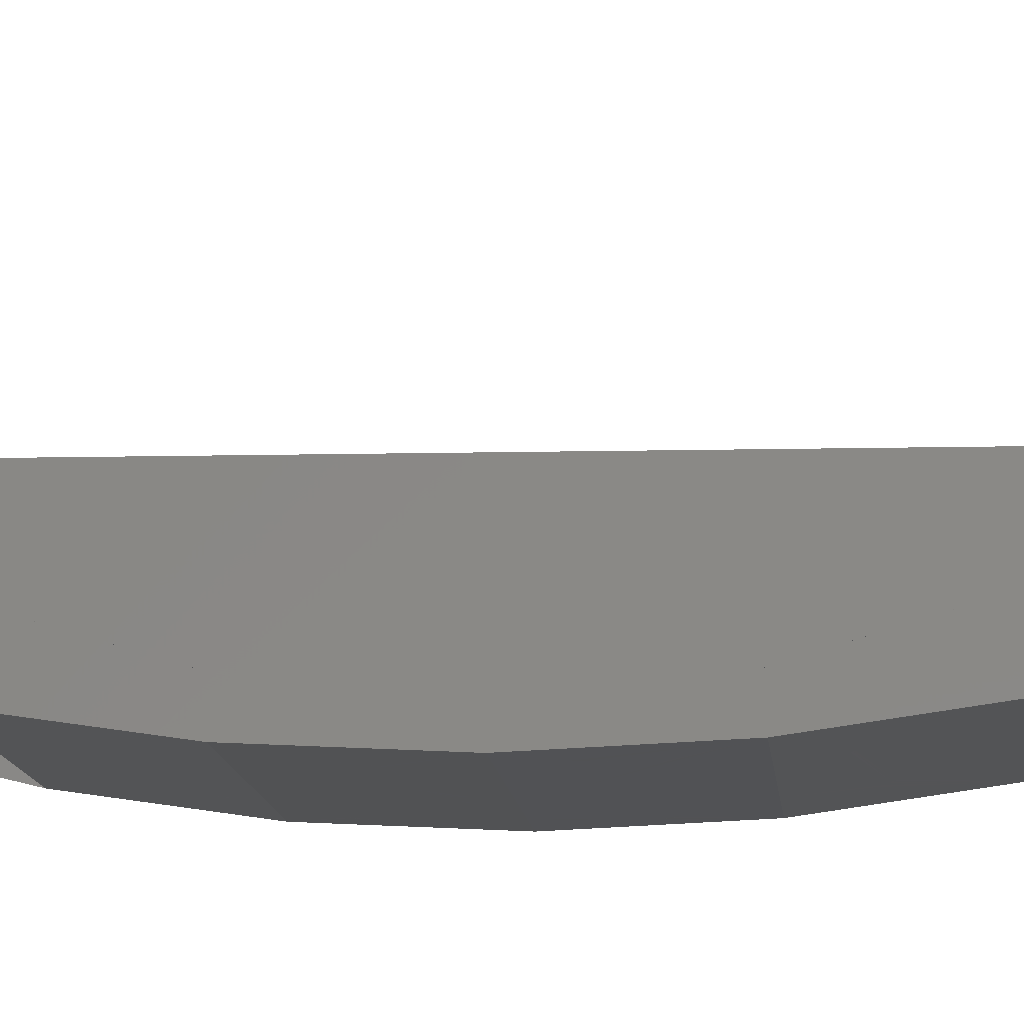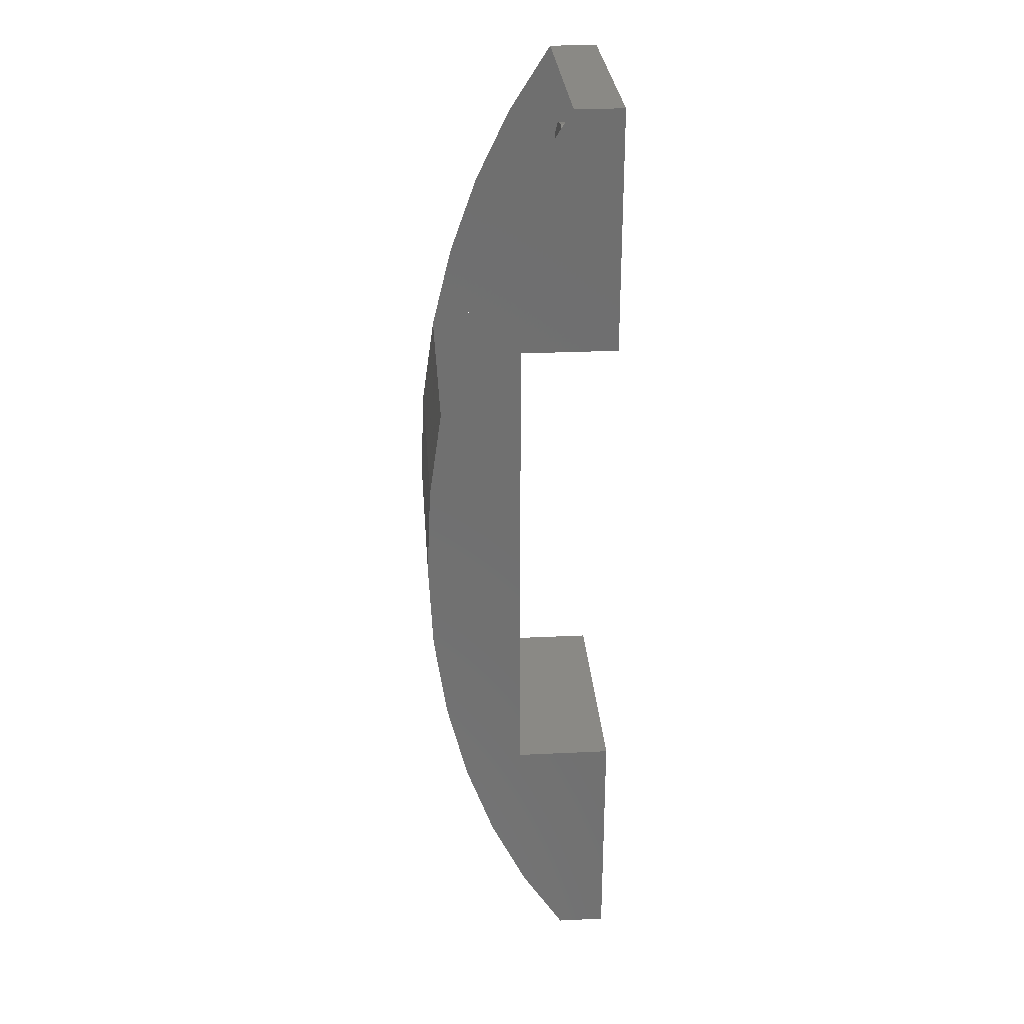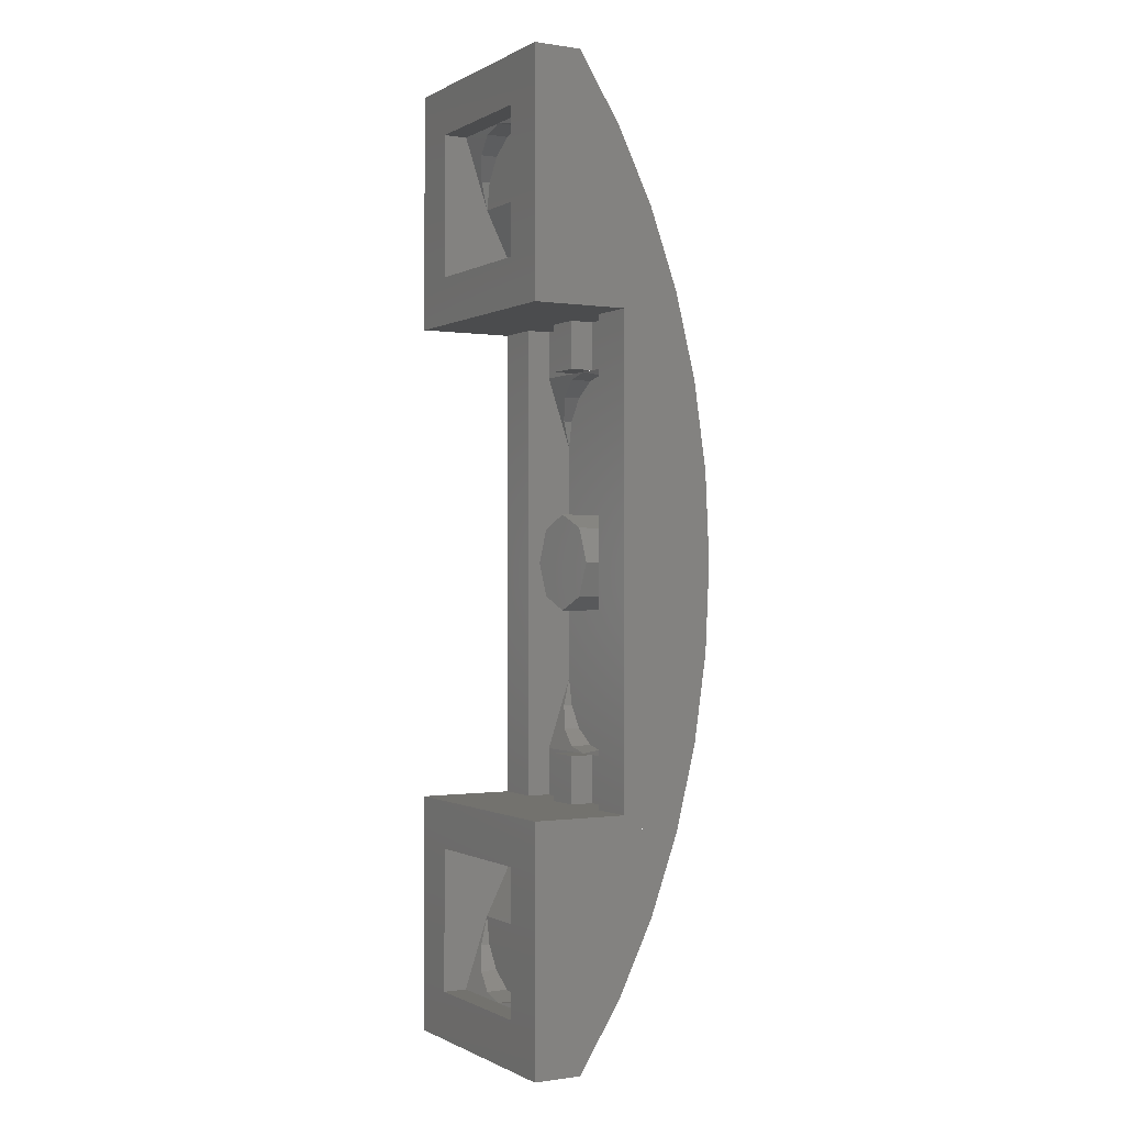
<metadata>
{"format":"stl","ext":"stl","renderer":"f3d","projection":"perspective","resolution":1024,"background":"white","views":[{"elev":-9.1,"azim":-86.1,"up":"+Y"},{"elev":28.3,"azim":85.9,"up":"+Z"},{"elev":-0.5,"azim":-119.1,"up":"+Z"}]}
</metadata>
<code>
# stl→obj: 330 verts, 606 faces
v -0.4 -0.6261 -0.2954
v -0.3042 -0.629 -0.2333
v -0.2913 -0.6297 -0.219
v -0.4 -0.64 0
v -0.3042 -0.6367 0.07
v -0.2913 -0.636 0.08432
v -0.4 -0.6261 0.2954
v -0.28 -0.6304 -0.205
v -0.2701 -0.631 -0.1914
v -0.28 -0.6354 0.09828
v -0.2701 -0.6347 0.112
v -0.2614 -0.6341 0.1254
v -0.2614 -0.6316 -0.1779
v -0.2469 -0.6329 -0.1516
v -0.2469 -0.6329 0.1517
v -0.235 -0.6341 -0.1258
v -0.235 -0.6316 0.1775
v -0.2345 -0.6135 0.3826
v -0.4 -0.5842 0.5856
v -0.2383 -0.6139 0.38
v -0.2306 -0.6342 -0.1227
v -0.2306 -0.6315 0.1806
v -0.2257 -0.6132 0.3844
v -0.2225 -0.6314 0.1833
v -0.2134 -0.613 0.3856
v -0.2113 -0.6345 -0.1177
v -0.1887 -0.64 0
v -0.2226 -0.6344 -0.12
v -0.197 -0.6346 -0.1156
v -0.2376 -0.6365 0.07372
v -0.1844 -0.613 0.3857
v -0.1966 -0.6312 0.1877
v -0.1822 -0.6261 0.2954
v -0.2111 -0.6312 0.1857
v -0.1708 -0.6132 0.3846
v -0.1152 -0.6348 -0.1108
v -0.114 -0.6309 0.1926
v -0.03404 -0.6293 -0.227
v 0.00992 -0.6261 -0.2954
v 0.01612 -0.64 0
v -0.03288 -0.6364 0.07636
v -0.1527 -0.6365 0.07512
v -0.09728 -0.64 0
v 0.02648 -0.6392 -0.01616
v 0.04268 -0.6177 -0.3533
v 0.02616 -0.6224 -0.3206
v 0.04276 -0.6377 -0.04852
v -0.0162 -0.6348 -0.1101
v 0.0466 -0.6149 -0.373
v 0.04636 -0.616 -0.365
v 0.0464 -0.6372 -0.06004
v 0.0466 -0.6368 -0.068
v -0.4 -0.5842 -0.5856
v 0.05124 -0.6147 -0.3742
v 0.05124 -0.6368 -0.06912
v 0.05872 -0.6367 -0.06936
v -0.1446 -0.615 0.3724
v 0.1708 -0.6079 0.4211
v -0.1525 -0.6139 0.38
v -0.1596 -0.6135 0.3827
v 0.1719 -0.6071 0.4269
v -0.0878 -0.6261 0.2954
v 0.1767 -0.6261 0.2954
v -0.133 -0.6169 0.3588
v -0.01512 -0.6309 0.1932
v 0.1817 -0.6312 0.1871
v 0.1878 -0.6363 0.0788
v 0.05724 -0.6364 0.07692
v 0.09192 -0.6394 0.01272
v 0.1916 -0.64 0
v 0.1108 -0.6384 -0.03448
v 0.1126 -0.6379 -0.04504
v 0.09744 -0.64 0
v 0.1066 -0.639 -0.02112
v 0.1117 -0.6375 -0.05248
v 0.1972 -0.6345 -0.1171
v 0.1906 -0.6185 -0.3481
v 0.1933 -0.6192 -0.3432
v 0.1117 -0.6171 -0.3575
v 0.1939 -0.618 -0.3514
v 0.1954 -0.6204 -0.3349
v 0.1126 -0.6182 -0.35
v 0.1971 -0.6221 -0.3232
v 0.1108 -0.6198 -0.3393
v 0.06812 -0.6368 -0.06872
v 0.07848 -0.6368 -0.06716
v 0.08896 -0.637 -0.06476
v 0.09856 -0.6371 -0.06152
v 0.1064 -0.6373 -0.0574
v 0.1984 -0.6242 -0.3086
v 0.1065 -0.6217 -0.3257
v 0.1987 -0.6261 -0.2954
v 0.09324 -0.6261 -0.2954
v 0.1999 -0.6294 -0.2242
v 0.05628 -0.6294 -0.2264
v 0.2002 -0.6175 -0.355
v 0.2087 -0.617 -0.3584
v 0.2186 -0.6166 -0.3615
v 0.2563 -0.6314 0.1822
v 0.3086 -0.6317 0.1767
v 0.4 -0.6261 0.2954
v 0.2506 -0.6261 0.2954
v 0.3091 -0.636 0.08624
v 0.2588 -0.6362 0.08156
v 0.2596 -0.64 0
v 0.2601 -0.6296 -0.2217
v 0.2575 -0.6261 -0.2954
v 0.4 -0.6261 -0.2954
v 0.3094 -0.6298 -0.217
v 0.31 -0.634 -0.1268
v 0.2607 -0.6343 -0.1215
v 0.4 -0.5842 -0.5856
v 0.05872 -0.6147 -0.3744
v 0.06812 -0.6148 -0.3737
v 0.07848 -0.615 -0.3722
v 0.08896 -0.6154 -0.3698
v 0.09856 -0.6158 -0.3665
v 0.247 -0.6162 -0.364
v 0.2386 -0.6161 -0.3646
v 0.2288 -0.6162 -0.3637
v 0.1064 -0.6164 -0.3624
v 0.2531 -0.6166 -0.3612
v 0.2544 -0.6171 -0.3577
v 0.2556 -0.6183 -0.3496
v 0.3177 -0.6298 -0.2155
v 0.3241 -0.6299 -0.2138
v 0.3285 -0.63 -0.212
v 0.3308 -0.6301 -0.21
v 0.3345 -0.6305 -0.2017
v 0.337 -0.631 -0.1917
v 0.3382 -0.6315 -0.1807
v 0.3334 -0.6335 -0.1389
v 0.3358 -0.633 -0.1477
v 0.4 -0.64 0
v 0.3375 -0.6326 -0.158
v 0.3304 -0.6338 -0.1322
v 0.3242 -0.6339 -0.1295
v 0.3284 -0.6338 -0.1309
v 0.3383 -0.632 -0.1692
v 0.3174 -0.6359 0.08776
v 0.324 -0.6358 0.08944
v 0.3284 -0.6357 0.09132
v 0.3308 -0.6356 0.09332
v 0.3345 -0.6352 0.1016
v 0.337 -0.6348 0.1116
v 0.3304 -0.632 0.1711
v 0.3334 -0.6323 0.1645
v 0.3358 -0.6327 0.1556
v 0.3239 -0.6318 0.1739
v 0.3283 -0.6319 0.1725
v 0.3375 -0.6332 0.1453
v 0.3382 -0.6342 0.1227
v 0.3383 -0.6337 0.1341
v 0.2493 -0.6225 0.3204
v 0.4 -0.5842 0.5856
v 0.2388 -0.613 0.386
v 0.2417 -0.6141 0.3784
v 0.2299 -0.6114 0.397
v 0.1768 -0.6068 0.4288
v 0.1836 -0.6069 0.4284
v 0.2445 -0.6161 0.3646
v 0.2105 -0.6088 0.4147
v 0.2204 -0.61 0.4066
v 0.2008 -0.6079 0.4212
v 0.1918 -0.6072 0.4258
v -0.24 -0.4 0.64
v -0.24 -0.48 0.4
v -0.24 -0.32 0.8
v -0.24 -0.4 0.8
v 0.24 -0.4 0.64
v 0.24 -0.4 0.8
v 0.24 -0.32 0.8
v 0.24 -0.48 0.4
v 0.24 -0.4 -0.64
v 0.24 -0.48 -0.4
v 0.24 -0.32 -0.8
v 0.24 -0.4 -0.8
v -0.24 -0.4 -0.64
v -0.24 -0.4 -0.8
v -0.24 -0.32 -0.8
v -0.24 -0.48 -0.4
v 0.4 -0.32 -0.8
v 0.4 0 -0.8
v 0.06 -0.32 -0.8
v -0.4 0 -0.8
v -0.06 -0.32 -0.8
v -0.4 -0.32 -0.8
v 0.24 -0.16 -1.2
v 0.24 -0.28 -0.96
v 0.24 0 -0.96
v -0.24 0 -0.96
v -0.24 -0.28 -0.96
v -0.24 -0.16 -1.2
v -0.4 -0.32 0.8
v -0.4 0 0.8
v -0.06 -0.32 0.8
v 0.4 0 0.8
v 0.06 -0.32 0.8
v 0.4 -0.32 0.8
v -0.24 -0.16 1.2
v -0.24 -0.28 0.96
v -0.24 0 0.96
v 0.24 0 0.96
v 0.24 -0.28 0.96
v 0.24 -0.16 1.2
v 0.4 -0.16 -1.6
v 0.4 -0.16 1.6
v -0.4 -0.16 -1.6
v -0.4 -0.16 1.6
v 0.24 0 -1.44
v 0.4 0 -1.6
v -0.4 0 -1.6
v -0.24 0 -1.44
v 0.24 -0.08 -1.44
v -0.24 -0.08 -1.44
v -0.24 0 1.44
v -0.4 0 1.6
v 0.4 0 1.6
v 0.24 0 1.44
v -0.24 -0.08 1.44
v 0.24 -0.08 1.44
v 0 -0.32 0
v 0 -0.32 0.16
v 0.1131 -0.32 0.1131
v 0.16 -0.32 -0
v 0.1131 -0.32 -0.1131
v -0 -0.32 -0.16
v -0.1131 -0.32 -0.1131
v -0.16 -0.32 0
v -0.1131 -0.32 0.1131
v 0 -0.48 0.16
v 0.1131 -0.48 0.1131
v 0.16 -0.48 -0
v 0.1131 -0.48 -0.1131
v -0 -0.48 -0.16
v -0.1131 -0.48 -0.1131
v -0.16 -0.48 0
v -0.1131 -0.48 0.1131
v -0.06 -0.32 -0.64
v 0.06 -0.32 -0.64
v -0.06 -0.4 -0.64
v 0.06 -0.4 -0.64
v -0.06 -0.4 -0.8
v 0.06 -0.4 -0.8
v -0.2217 -0.4494 -0.4918
v -0.2217 -0.48 -0.4918
v -0.1697 -0.4234 -0.5697
v -0.1697 -0.48 -0.5697
v -0.09184 -0.4061 -0.6217
v -0.09184 -0.48 -0.6217
v 0 -0.4 -0.64
v 0 -0.48 -0.64
v 0.2217 -0.48 -0.4918
v 0.2217 -0.4494 -0.4918
v 0.1697 -0.48 -0.5697
v 0.1697 -0.4234 -0.5697
v 0.09184 -0.48 -0.6217
v 0.09184 -0.4061 -0.6217
v -0 -0.48 -0.64
v -0 -0.4 -0.64
v -0.2217 -0.1294 -1.292
v -0.2217 -0.16 -1.292
v -0.1697 -0.1034 -1.37
v -0.1697 -0.16 -1.37
v -0.09184 -0.08609 -1.422
v -0.09184 -0.16 -1.422
v 0 -0.08 -1.44
v 0 -0.16 -1.44
v 0.2217 -0.16 -1.292
v 0.2217 -0.1294 -1.292
v 0.1697 -0.16 -1.37
v 0.1697 -0.1034 -1.37
v 0.09184 -0.16 -1.422
v 0.09184 -0.08609 -1.422
v -0 -0.16 -1.44
v -0 -0.08 -1.44
v 0.06 -0.32 0.64
v -0.06 -0.32 0.64
v 0.06 -0.4 0.64
v -0.06 -0.4 0.64
v 0.06 -0.4 0.8
v -0.06 -0.4 0.8
v 0.2217 -0.4494 0.4918
v 0.2217 -0.48 0.4918
v 0.1697 -0.4234 0.5697
v 0.1697 -0.48 0.5697
v 0.09184 -0.4061 0.6217
v 0.09184 -0.48 0.6217
v -0 -0.4 0.64
v -0 -0.48 0.64
v -0.2217 -0.48 0.4918
v -0.2217 -0.4494 0.4918
v -0.1697 -0.48 0.5697
v -0.1697 -0.4234 0.5697
v -0.09184 -0.48 0.6217
v -0.09184 -0.4061 0.6217
v 0 -0.48 0.64
v 0 -0.4 0.64
v 0.2217 -0.1294 1.292
v 0.2217 -0.16 1.292
v 0.1697 -0.1034 1.37
v 0.1697 -0.16 1.37
v 0.09184 -0.08609 1.422
v 0.09184 -0.16 1.422
v -0 -0.08 1.44
v -0 -0.16 1.44
v -0.2217 -0.16 1.292
v -0.2217 -0.1294 1.292
v -0.1697 -0.16 1.37
v -0.1697 -0.1034 1.37
v -0.09184 -0.16 1.422
v -0.09184 -0.08609 1.422
v 0 -0.16 1.44
v 0 -0.08 1.44
v -0.4 -0.626 0.2953
v -0.4 -0.5153 0.8659
v -0.4 -0.4204 1.131
v -0.4 -0.3013 1.377
v -0.4 -0.3013 -1.377
v -0.4 -0.4204 -1.131
v -0.4 -0.5153 -0.8659
v -0.4 -0.626 -0.2953
v 0.4 -0.3013 1.377
v 0.4 -0.4204 1.131
v 0.4 -0.5153 0.8659
v 0.4 -0.626 0.2953
v 0.4 -0.626 -0.2953
v 0.4 -0.5153 -0.8659
v 0.4 -0.4204 -1.131
v 0.4 -0.3013 -1.377
f 1 2 3
f 3 4 1
f 4 5 6
f 6 7 4
f 3 8 4
f 8 9 4
f 6 10 7
f 10 11 12
f 12 7 10
f 9 13 14
f 14 4 9
f 15 7 12
f 16 4 14
f 17 7 15
f 18 19 20
f 21 4 16
f 22 7 17
f 23 19 18
f 24 7 22
f 25 19 23
f 26 27 28
f 4 21 28
f 28 27 4
f 29 27 26
f 30 5 4
f 4 27 30
f 31 19 25
f 32 33 34
f 24 34 33
f 33 7 24
f 19 7 33
f 33 20 19
f 35 19 31
f 36 27 29
f 37 33 32
f 38 2 1
f 1 39 38
f 40 41 42
f 42 43 40
f 44 40 43
f 39 1 45
f 45 46 39
f 47 44 43
f 43 48 47
f 45 1 49
f 49 50 45
f 51 48 52
f 47 48 51
f 53 49 1
f 54 49 53
f 55 52 48
f 56 55 48
f 57 58 59
f 60 59 58
f 58 61 60
f 35 60 61
f 61 19 35
f 62 63 64
f 57 64 63
f 63 58 57
f 65 66 63
f 63 62 65
f 67 68 69
f 70 71 72
f 70 73 74
f 72 75 76
f 76 70 72
f 71 70 74
f 73 70 67
f 67 69 73
f 77 78 79
f 80 77 79
f 81 82 79
f 79 78 81
f 83 84 82
f 82 81 83
f 48 76 85
f 85 56 48
f 76 86 85
f 76 87 86
f 76 88 87
f 76 89 88
f 76 75 89
f 90 91 84
f 84 83 90
f 92 93 91
f 91 90 92
f 92 94 95
f 95 93 92
f 79 96 80
f 79 97 96
f 98 97 79
f 99 100 101
f 101 102 99
f 103 104 105
f 106 107 108
f 108 109 106
f 110 105 111
f 54 53 112
f 112 113 54
f 112 114 113
f 112 115 114
f 112 116 115
f 112 117 116
f 112 118 119
f 119 120 112
f 112 121 117
f 120 98 112
f 112 122 118
f 121 112 98
f 98 79 121
f 112 108 123
f 123 122 112
f 108 107 124
f 123 108 124
f 109 108 125
f 125 108 126
f 126 108 127
f 127 108 128
f 128 108 129
f 129 108 130
f 130 108 131
f 132 133 134
f 133 135 134
f 136 132 134
f 137 134 105
f 105 110 137
f 137 138 134
f 138 136 134
f 135 139 134
f 134 139 131
f 131 108 134
f 140 103 105
f 105 134 140
f 140 134 141
f 141 134 142
f 142 134 143
f 143 134 144
f 144 134 145
f 146 147 101
f 147 148 101
f 149 150 101
f 150 146 101
f 148 151 101
f 101 152 145
f 145 134 101
f 101 151 153
f 101 153 152
f 101 100 149
f 101 154 102
f 155 156 157
f 155 158 156
f 155 159 160
f 161 154 101
f 101 155 161
f 155 157 161
f 61 159 155
f 155 19 61
f 155 162 163
f 155 163 158
f 155 164 162
f 155 160 165
f 155 165 164
f 30 6 5
f 18 33 23
f 20 33 18
f 25 33 31
f 23 33 25
f 6 30 42
f 42 10 6
f 35 57 59
f 59 60 35
f 31 64 57
f 57 35 31
f 27 43 42
f 42 30 27
f 33 62 64
f 64 31 33
f 38 3 2
f 38 8 3
f 38 9 8
f 38 13 9
f 38 14 13
f 14 38 21
f 21 16 14
f 21 38 26
f 26 28 21
f 26 38 36
f 36 29 26
f 10 42 41
f 41 11 10
f 41 12 11
f 41 15 12
f 15 41 22
f 22 17 15
f 41 24 22
f 34 24 41
f 34 41 37
f 37 32 34
f 36 48 43
f 43 27 36
f 65 62 33
f 33 37 65
f 54 50 49
f 55 51 52
f 38 95 48
f 48 36 38
f 114 50 54
f 54 113 114
f 51 56 85
f 55 56 51
f 116 50 114
f 114 115 116
f 87 51 85
f 85 86 87
f 69 68 37
f 37 41 69
f 95 38 39
f 39 93 95
f 73 69 41
f 41 40 73
f 39 46 91
f 91 93 39
f 40 44 74
f 74 73 40
f 45 50 116
f 116 84 45
f 46 45 84
f 84 91 46
f 47 51 87
f 87 71 47
f 44 47 71
f 71 74 44
f 117 121 79
f 79 82 117
f 116 117 82
f 82 84 116
f 89 72 88
f 75 72 89
f 87 88 72
f 72 71 87
f 37 68 67
f 67 65 37
f 61 160 159
f 165 160 61
f 95 94 76
f 76 48 95
f 96 78 77
f 77 80 96
f 61 58 164
f 164 165 61
f 81 78 96
f 96 97 81
f 58 63 162
f 162 164 58
f 83 81 97
f 97 98 83
f 63 163 162
f 158 163 63
f 158 63 157
f 157 156 158
f 157 63 154
f 154 161 157
f 102 154 63
f 118 122 119
f 120 119 122
f 122 123 120
f 98 120 123
f 123 124 98
f 90 83 98
f 98 124 90
f 99 102 63
f 63 66 99
f 92 90 124
f 124 107 92
f 65 67 104
f 104 66 65
f 105 104 67
f 67 70 105
f 107 106 94
f 94 92 107
f 94 106 111
f 111 76 94
f 111 105 70
f 70 76 111
f 146 150 147
f 127 129 126
f 128 129 127
f 142 143 144
f 142 144 141
f 132 138 133
f 136 138 132
f 149 148 147
f 147 150 149
f 125 126 129
f 129 130 125
f 145 140 141
f 141 144 145
f 135 133 138
f 138 137 135
f 100 151 148
f 148 149 100
f 109 125 130
f 130 131 109
f 152 103 140
f 140 145 152
f 106 109 131
f 131 139 106
f 139 135 137
f 137 110 139
f 106 139 110
f 110 111 106
f 153 104 103
f 103 152 153
f 99 153 151
f 151 100 99
f 66 104 153
f 153 99 66
f 166 167 168
f 169 166 168
f 170 171 172
f 173 170 172
f 174 175 176
f 177 174 176
f 178 179 180
f 181 178 180
f 176 182 183
f 184 176 183
f 185 180 186
f 185 187 180
f 188 189 190
f 191 192 193
f 168 194 195
f 196 168 195
f 197 172 198
f 197 199 172
f 200 201 202
f 203 204 205
f 182 134 206
f 134 182 199
f 207 134 199
f 208 4 187
f 4 194 187
f 194 4 209
f 180 168 167
f 180 167 181
f 172 176 175
f 172 175 173
f 186 184 183
f 186 183 185
f 191 185 183
f 191 183 190
f 210 211 212
f 210 212 213
f 190 183 211
f 190 211 210
f 213 212 185
f 213 185 191
f 210 214 188
f 210 188 190
f 191 193 215
f 191 215 213
f 198 196 195
f 198 195 197
f 203 197 195
f 203 195 202
f 216 217 218
f 216 218 219
f 202 195 217
f 202 217 216
f 219 218 197
f 219 197 203
f 216 220 200
f 216 200 202
f 203 205 221
f 203 221 219
f 183 182 206
f 183 206 211
f 218 207 199
f 218 199 197
f 212 208 187
f 212 187 185
f 195 194 209
f 195 209 217
f 222 223 224
f 222 224 225
f 222 225 226
f 222 226 227
f 222 227 228
f 222 228 229
f 222 229 230
f 222 230 223
f 223 231 232
f 223 232 224
f 224 232 233
f 224 233 225
f 225 233 234
f 225 234 226
f 226 234 235
f 226 235 227
f 227 235 236
f 227 236 228
f 228 236 237
f 228 237 229
f 229 237 238
f 229 238 230
f 230 238 231
f 230 231 223
f 167 173 175
f 167 175 181
f 182 176 172
f 182 172 199
f 194 168 180
f 194 180 187
f 239 240 184
f 239 184 186
f 239 241 242
f 239 242 240
f 186 243 241
f 186 241 239
f 240 242 244
f 240 244 184
f 181 181 245
f 181 245 246
f 245 246 247
f 246 247 248
f 247 248 249
f 248 249 250
f 249 250 251
f 250 251 252
f 175 175 253
f 175 253 254
f 253 254 255
f 254 255 256
f 255 256 257
f 256 257 258
f 257 258 259
f 258 259 260
f 251 258 174
f 258 256 174
f 256 254 174
f 254 175 174
f 181 245 178
f 245 247 178
f 247 249 178
f 249 251 178
f 175 253 181
f 253 255 181
f 255 257 181
f 257 252 181
f 252 250 181
f 250 248 181
f 248 246 181
f 178 241 243
f 178 243 179
f 243 186 180
f 243 180 179
f 177 244 242
f 177 242 174
f 184 244 177
f 184 177 176
f 208 212 211
f 208 211 206
f 214 210 213
f 214 213 215
f 193 193 261
f 193 261 262
f 261 262 263
f 262 263 264
f 263 264 265
f 264 265 266
f 265 266 267
f 266 267 268
f 188 188 269
f 188 269 270
f 269 270 271
f 270 271 272
f 271 272 273
f 272 273 274
f 273 274 275
f 274 275 276
f 267 274 214
f 274 272 214
f 272 270 214
f 270 188 214
f 193 261 215
f 261 263 215
f 263 265 215
f 265 267 215
f 188 269 193
f 269 271 193
f 271 273 193
f 273 268 193
f 268 266 193
f 266 264 193
f 264 262 193
f 188 193 192
f 188 192 189
f 192 191 190
f 192 190 189
f 277 278 196
f 277 196 198
f 277 279 280
f 277 280 278
f 198 281 279
f 198 279 277
f 278 280 282
f 278 282 196
f 173 173 283
f 173 283 284
f 283 284 285
f 284 285 286
f 285 286 287
f 286 287 288
f 287 288 289
f 288 289 290
f 167 167 291
f 167 291 292
f 291 292 293
f 292 293 294
f 293 294 295
f 294 295 296
f 295 296 297
f 296 297 298
f 289 296 166
f 296 294 166
f 294 292 166
f 292 167 166
f 173 283 170
f 283 285 170
f 285 287 170
f 287 289 170
f 167 291 173
f 291 293 173
f 293 295 173
f 295 290 173
f 290 288 173
f 288 286 173
f 286 284 173
f 279 281 171
f 279 171 170
f 281 198 172
f 281 172 171
f 169 282 280
f 169 280 166
f 196 282 169
f 196 169 168
f 207 218 217
f 207 217 209
f 220 216 219
f 220 219 221
f 205 205 299
f 205 299 300
f 299 300 301
f 300 301 302
f 301 302 303
f 302 303 304
f 303 304 305
f 304 305 306
f 200 200 307
f 200 307 308
f 307 308 309
f 308 309 310
f 309 310 311
f 310 311 312
f 311 312 313
f 312 313 314
f 305 312 220
f 312 310 220
f 310 308 220
f 308 200 220
f 205 299 221
f 299 301 221
f 301 303 221
f 303 305 221
f 200 307 205
f 307 309 205
f 309 311 205
f 311 306 205
f 306 304 205
f 304 302 205
f 302 300 205
f 200 205 204
f 200 204 201
f 204 203 202
f 204 202 201
f 4 315 209
f 315 19 209
f 19 316 209
f 316 317 209
f 317 318 209
f 208 319 320
f 208 320 321
f 208 321 53
f 208 53 322
f 208 322 4
f 207 323 324
f 207 324 325
f 207 325 155
f 207 155 326
f 207 326 134
f 134 327 206
f 327 112 206
f 112 328 206
f 328 329 206
f 329 330 206

</code>
